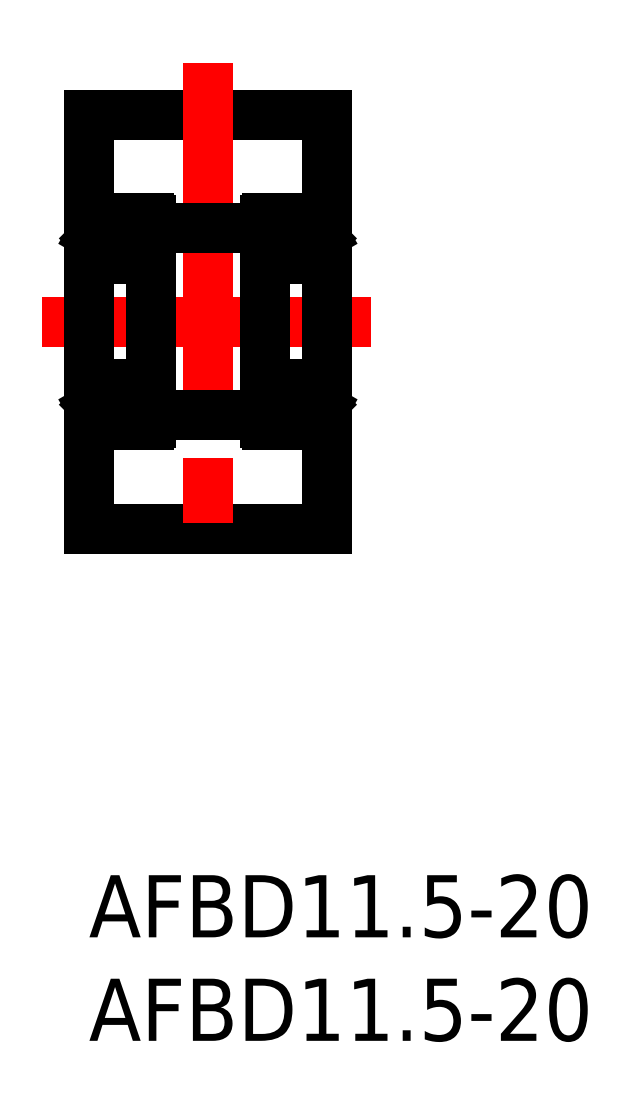
<metadata>
{"format":"dxf","ext":"dxf","renderer":"ezdxf+matplotlib","layout":"modelspace","background":"white","min_lineweight":24,"dpi":150}
</metadata>
<code>
0
SECTION
2
ENTITIES
0
INSERT
8
0
2
*U8
10
0
20
0
30
0
0
INSERT
8
0
2
*U9
10
0
20
0
30
0
0
LINE
8
CENTER
10
-2.25
20
26.74
30
0
11
13.75
21
26.74
31
0
0
LINE
8
0
10
11.5
20
16.74
30
0
11
1e-15
21
16.74
31
0
0
LINE
8
0
10
1e-15
20
36.74
30
0
11
11.5
21
36.74
31
0
0
LINE
8
CENTER
10
5.75
20
39.22
30
0
11
5.75
21
14.26
31
0
0
LINE
8
0
10
11.5
20
36.74
30
0
11
11.5
21
16.74
31
0
0
LINE
8
0
10
8.1e-15
20
36.74
30
0
11
8.1e-15
21
16.74
31
0
0
LINE
8
0
10
3
20
31.24
30
0
11
8.5
21
31.24
31
0
0
LINE
8
0
10
3
20
22.24
30
0
11
8.5
21
22.24
31
0
0
LINE
8
0
10
2.9
20
29.74
30
0
11
0.1
21
29.74
31
0
0
LINE
8
0
10
0.455
20
30.84
30
0
11
1.188
21
30.84
31
0
0
LINE
8
0
10
1.21
20
30.31
30
0
11
-1.07e-14
21
30.31
31
0
0
LINE
8
0
10
2.9
20
31.74
30
0
11
0.1
21
31.74
31
0
0
LINE
8
0
10
0.425
20
30.94
30
0
11
0.425
21
30.8
31
0
0
LINE
8
0
10
0.34
20
30.84
30
0
11
0.34
21
31.11
31
0
0
LINE
8
0
10
0.2191
20
31.02
30
0
11
0.2191
21
30.84
31
0
0
LINE
8
0
10
0.425
20
30.87
30
0
11
0.455
21
30.84
31
0
0
LINE
8
0
10
0.425
20
30.8
30
0
11
0.34
21
30.72
31
0
0
LINE
8
0
10
0.255
20
30.75
30
0
11
0.34
21
30.84
31
0
0
LINE
8
0
10
0.2191
20
30.84
30
0
11
0.34
21
30.84
31
0
0
LINE
8
0
10
0.34
20
30.37
30
0
11
0.255
21
30.37
31
0
0
LINE
8
0
10
0.34
20
30.72
30
0
11
0.34
21
30.31
31
0
0
LINE
8
0
10
0.255
20
30.31
30
0
11
0.255
21
30.75
31
0
0
LINE
8
0
10
0.34
20
31.02
30
0
11
0.2191
21
31.02
31
0
0
LINE
8
0
10
0.34
20
30.94
30
0
11
0.425
21
30.94
31
0
0
LINE
8
0
10
0.2681
20
31.11
30
0
11
0.34
21
31.11
31
0
0
LINE
8
0
10
0.17
20
30.94
30
0
11
0.2681
21
31.11
31
0
0
LINE
8
0
10
-1.07e-14
20
30.94
30
0
11
0.17
21
30.94
31
0
0
LINE
8
0
10
2.732
20
31.11
30
0
11
2.66
21
31.11
31
0
0
LINE
8
0
10
2.781
20
30.84
30
0
11
2.66
21
30.84
31
0
0
LINE
8
0
10
2.66
20
31.02
30
0
11
2.781
21
31.02
31
0
0
LINE
8
0
10
2.745
20
30.75
30
0
11
2.66
21
30.84
31
0
0
LINE
8
0
10
2.66
20
30.37
30
0
11
2.745
21
30.37
31
0
0
LINE
8
0
10
3
20
30.31
30
0
11
1.79
21
30.31
31
0
0
LINE
8
0
10
2.575
20
30.94
30
0
11
2.575
21
30.8
31
0
0
LINE
8
0
10
2.66
20
30.84
30
0
11
2.66
21
31.11
31
0
0
CIRCLE
8
0
10
1.5
20
30.59
30
0
40
0.4
0
LINE
8
0
10
2.575
20
30.87
30
0
11
2.545
21
30.84
31
0
0
LINE
8
0
10
2.575
20
30.8
30
0
11
2.66
21
30.72
31
0
0
LINE
8
0
10
2.545
20
30.84
30
0
11
1.812
21
30.84
31
0
0
LINE
8
0
10
2.66
20
30.72
30
0
11
2.66
21
30.31
31
0
0
LINE
8
0
10
2.66
20
30.94
30
0
11
2.575
21
30.94
31
0
0
LINE
8
0
10
2.781
20
31.02
30
0
11
2.781
21
30.84
31
0
0
LINE
8
0
10
2.745
20
30.31
30
0
11
2.745
21
30.75
31
0
0
LINE
8
0
10
2.83
20
30.94
30
0
11
2.732
21
31.11
31
0
0
LINE
8
0
10
3
20
30.94
30
0
11
2.83
21
30.94
31
0
0
ARC
8
0
10
0.1
20
31.64
30
0
40
0.1
50
90
51
180
0
ARC
8
0
10
2.9
20
31.64
30
0
40
0.1
50
0
51
90
0
ARC
8
0
10
0.1
20
29.84
30
0
40
0.1
50
180
51
270
0
ARC
8
0
10
2.9
20
29.84
30
0
40
0.1
50
270
51
0
0
LINE
8
0
10
3
20
31.64
30
0
11
3
21
21.84
31
0
0
LINE
8
0
10
7.1e-15
20
31.64
30
0
11
7.1e-15
21
21.84
31
0
0
CIRCLE
8
0
10
1.5
20
22.89
30
0
40
0.4
0
LINE
8
0
10
2.9
20
23.74
30
0
11
0.1
21
23.74
31
0
0
ARC
8
0
10
0.1
20
23.64
30
0
40
0.1
50
90
51
180
0
ARC
8
0
10
2.9
20
23.64
30
0
40
0.1
50
360
51
90
0
LINE
8
0
10
0.455
20
22.64
30
0
11
1.188
21
22.64
31
0
0
LINE
8
0
10
1.21
20
23.16
30
0
11
-1.07e-14
21
23.16
31
0
0
LINE
8
0
10
2.9
20
21.74
30
0
11
0.1
21
21.74
31
0
0
LINE
8
0
10
0.425
20
22.54
30
0
11
0.425
21
22.67
31
0
0
LINE
8
0
10
0.34
20
22.64
30
0
11
0.34
21
22.37
31
0
0
LINE
8
0
10
0.2191
20
22.45
30
0
11
0.2191
21
22.64
31
0
0
LINE
8
0
10
0.425
20
22.61
30
0
11
0.455
21
22.64
31
0
0
LINE
8
0
10
0.425
20
22.67
30
0
11
0.34
21
22.76
31
0
0
LINE
8
0
10
0.255
20
22.72
30
0
11
0.34
21
22.64
31
0
0
LINE
8
0
10
0.2191
20
22.64
30
0
11
0.34
21
22.64
31
0
0
LINE
8
0
10
0.34
20
23.11
30
0
11
0.255
21
23.11
31
0
0
LINE
8
0
10
0.34
20
22.76
30
0
11
0.34
21
23.16
31
0
0
LINE
8
0
10
0.255
20
23.16
30
0
11
0.255
21
22.72
31
0
0
LINE
8
0
10
0.34
20
22.45
30
0
11
0.2191
21
22.45
31
0
0
LINE
8
0
10
0.34
20
22.54
30
0
11
0.425
21
22.54
31
0
0
LINE
8
0
10
0.2681
20
22.37
30
0
11
0.34
21
22.37
31
0
0
LINE
8
0
10
0.17
20
22.54
30
0
11
0.2681
21
22.37
31
0
0
LINE
8
0
10
-1.07e-14
20
22.54
30
0
11
0.17
21
22.54
31
0
0
ARC
8
0
10
0.1
20
21.84
30
0
40
0.1
50
180
51
270
0
LINE
8
0
10
2.732
20
22.37
30
0
11
2.66
21
22.37
31
0
0
LINE
8
0
10
2.781
20
22.64
30
0
11
2.66
21
22.64
31
0
0
LINE
8
0
10
2.66
20
22.45
30
0
11
2.781
21
22.45
31
0
0
LINE
8
0
10
2.745
20
22.72
30
0
11
2.66
21
22.64
31
0
0
LINE
8
0
10
2.66
20
23.11
30
0
11
2.745
21
23.11
31
0
0
LINE
8
0
10
3
20
23.16
30
0
11
1.79
21
23.16
31
0
0
LINE
8
0
10
2.575
20
22.54
30
0
11
2.575
21
22.67
31
0
0
LINE
8
0
10
2.66
20
22.64
30
0
11
2.66
21
22.37
31
0
0
LINE
8
0
10
2.575
20
22.61
30
0
11
2.545
21
22.64
31
0
0
LINE
8
0
10
2.575
20
22.67
30
0
11
2.66
21
22.76
31
0
0
LINE
8
0
10
2.545
20
22.64
30
0
11
1.812
21
22.64
31
0
0
LINE
8
0
10
2.66
20
22.76
30
0
11
2.66
21
23.16
31
0
0
LINE
8
0
10
2.66
20
22.54
30
0
11
2.575
21
22.54
31
0
0
LINE
8
0
10
2.781
20
22.45
30
0
11
2.781
21
22.64
31
0
0
LINE
8
0
10
2.745
20
23.16
30
0
11
2.745
21
22.72
31
0
0
LINE
8
0
10
2.83
20
22.54
30
0
11
2.732
21
22.37
31
0
0
LINE
8
0
10
3
20
22.54
30
0
11
2.83
21
22.54
31
0
0
ARC
8
0
10
2.9
20
21.84
30
0
40
0.1
50
270
51
0
0
LINE
8
0
10
11.4
20
29.74
30
0
11
8.6
21
29.74
31
0
0
LINE
8
0
10
8.955
20
30.84
30
0
11
9.688
21
30.84
31
0
0
LINE
8
0
10
9.71
20
30.31
30
0
11
8.5
21
30.31
31
0
0
LINE
8
0
10
11.4
20
31.74
30
0
11
8.6
21
31.74
31
0
0
LINE
8
0
10
8.925
20
30.94
30
0
11
8.925
21
30.8
31
0
0
LINE
8
0
10
8.84
20
30.84
30
0
11
8.84
21
31.11
31
0
0
LINE
8
0
10
8.719
20
31.02
30
0
11
8.719
21
30.84
31
0
0
LINE
8
0
10
8.925
20
30.87
30
0
11
8.955
21
30.84
31
0
0
LINE
8
0
10
8.925
20
30.8
30
0
11
8.84
21
30.72
31
0
0
LINE
8
0
10
8.755
20
30.75
30
0
11
8.84
21
30.84
31
0
0
LINE
8
0
10
8.719
20
30.84
30
0
11
8.84
21
30.84
31
0
0
LINE
8
0
10
8.84
20
30.37
30
0
11
8.755
21
30.37
31
0
0
LINE
8
0
10
8.84
20
30.72
30
0
11
8.84
21
30.31
31
0
0
LINE
8
0
10
8.755
20
30.31
30
0
11
8.755
21
30.75
31
0
0
LINE
8
0
10
8.84
20
31.02
30
0
11
8.719
21
31.02
31
0
0
LINE
8
0
10
8.84
20
30.94
30
0
11
8.925
21
30.94
31
0
0
LINE
8
0
10
8.768
20
31.11
30
0
11
8.84
21
31.11
31
0
0
LINE
8
0
10
8.67
20
30.94
30
0
11
8.768
21
31.11
31
0
0
LINE
8
0
10
8.5
20
30.94
30
0
11
8.67
21
30.94
31
0
0
LINE
8
0
10
11.23
20
31.11
30
0
11
11.16
21
31.11
31
0
0
LINE
8
0
10
11.28
20
30.84
30
0
11
11.16
21
30.84
31
0
0
LINE
8
0
10
11.16
20
31.02
30
0
11
11.28
21
31.02
31
0
0
LINE
8
0
10
11.24
20
30.75
30
0
11
11.16
21
30.84
31
0
0
LINE
8
0
10
11.16
20
30.37
30
0
11
11.24
21
30.37
31
0
0
LINE
8
0
10
11.5
20
30.31
30
0
11
10.29
21
30.31
31
0
0
LINE
8
0
10
11.07
20
30.94
30
0
11
11.07
21
30.8
31
0
0
LINE
8
0
10
11.16
20
30.84
30
0
11
11.16
21
31.11
31
0
0
CIRCLE
8
0
10
10
20
30.59
30
0
40
0.4
0
LINE
8
0
10
11.07
20
30.87
30
0
11
11.04
21
30.84
31
0
0
LINE
8
0
10
11.07
20
30.8
30
0
11
11.16
21
30.72
31
0
0
LINE
8
0
10
11.04
20
30.84
30
0
11
10.31
21
30.84
31
0
0
LINE
8
0
10
11.16
20
30.72
30
0
11
11.16
21
30.31
31
0
0
LINE
8
0
10
11.16
20
30.94
30
0
11
11.07
21
30.94
31
0
0
LINE
8
0
10
11.28
20
31.02
30
0
11
11.28
21
30.84
31
0
0
LINE
8
0
10
11.24
20
30.31
30
0
11
11.24
21
30.75
31
0
0
LINE
8
0
10
11.33
20
30.94
30
0
11
11.23
21
31.11
31
0
0
LINE
8
0
10
11.5
20
30.94
30
0
11
11.33
21
30.94
31
0
0
ARC
8
0
10
8.6
20
31.64
30
0
40
0.1
50
90
51
180
0
ARC
8
0
10
11.4
20
31.64
30
0
40
0.1
50
0
51
90
0
ARC
8
0
10
8.6
20
29.84
30
0
40
0.1
50
180
51
270
0
ARC
8
0
10
11.4
20
29.84
30
0
40
0.1
50
270
51
0
0
LINE
8
0
10
11.5
20
31.64
30
0
11
11.5
21
21.84
31
0
0
LINE
8
0
10
8.5
20
31.64
30
0
11
8.5
21
21.84
31
0
0
CIRCLE
8
0
10
10
20
22.89
30
0
40
0.4
0
LINE
8
0
10
11.4
20
23.74
30
0
11
8.6
21
23.74
31
0
0
ARC
8
0
10
8.6
20
23.64
30
0
40
0.1
50
90
51
180
0
ARC
8
0
10
11.4
20
23.64
30
0
40
0.1
50
360
51
90
0
LINE
8
0
10
8.955
20
22.64
30
0
11
9.688
21
22.64
31
0
0
LINE
8
0
10
9.71
20
23.16
30
0
11
8.5
21
23.16
31
0
0
LINE
8
0
10
11.4
20
21.74
30
0
11
8.6
21
21.74
31
0
0
LINE
8
0
10
8.925
20
22.54
30
0
11
8.925
21
22.67
31
0
0
LINE
8
0
10
8.84
20
22.64
30
0
11
8.84
21
22.37
31
0
0
LINE
8
0
10
8.719
20
22.45
30
0
11
8.719
21
22.64
31
0
0
LINE
8
0
10
8.925
20
22.61
30
0
11
8.955
21
22.64
31
0
0
LINE
8
0
10
8.925
20
22.67
30
0
11
8.84
21
22.76
31
0
0
LINE
8
0
10
8.755
20
22.72
30
0
11
8.84
21
22.64
31
0
0
LINE
8
0
10
8.719
20
22.64
30
0
11
8.84
21
22.64
31
0
0
LINE
8
0
10
8.84
20
23.11
30
0
11
8.755
21
23.11
31
0
0
LINE
8
0
10
8.84
20
22.76
30
0
11
8.84
21
23.16
31
0
0
LINE
8
0
10
8.755
20
23.16
30
0
11
8.755
21
22.72
31
0
0
LINE
8
0
10
8.84
20
22.45
30
0
11
8.719
21
22.45
31
0
0
LINE
8
0
10
8.84
20
22.54
30
0
11
8.925
21
22.54
31
0
0
LINE
8
0
10
8.768
20
22.37
30
0
11
8.84
21
22.37
31
0
0
LINE
8
0
10
8.67
20
22.54
30
0
11
8.768
21
22.37
31
0
0
LINE
8
0
10
8.5
20
22.54
30
0
11
8.67
21
22.54
31
0
0
ARC
8
0
10
8.6
20
21.84
30
0
40
0.1
50
180
51
270
0
LINE
8
0
10
11.23
20
22.37
30
0
11
11.16
21
22.37
31
0
0
LINE
8
0
10
11.28
20
22.64
30
0
11
11.16
21
22.64
31
0
0
LINE
8
0
10
11.16
20
22.45
30
0
11
11.28
21
22.45
31
0
0
LINE
8
0
10
11.24
20
22.72
30
0
11
11.16
21
22.64
31
0
0
LINE
8
0
10
11.16
20
23.11
30
0
11
11.24
21
23.11
31
0
0
LINE
8
0
10
11.5
20
23.16
30
0
11
10.29
21
23.16
31
0
0
LINE
8
0
10
11.07
20
22.54
30
0
11
11.07
21
22.67
31
0
0
LINE
8
0
10
11.16
20
22.64
30
0
11
11.16
21
22.37
31
0
0
LINE
8
0
10
11.07
20
22.61
30
0
11
11.04
21
22.64
31
0
0
LINE
8
0
10
11.07
20
22.67
30
0
11
11.16
21
22.76
31
0
0
LINE
8
0
10
11.04
20
22.64
30
0
11
10.31
21
22.64
31
0
0
LINE
8
0
10
11.16
20
22.76
30
0
11
11.16
21
23.16
31
0
0
LINE
8
0
10
11.16
20
22.54
30
0
11
11.07
21
22.54
31
0
0
LINE
8
0
10
11.28
20
22.45
30
0
11
11.28
21
22.64
31
0
0
LINE
8
0
10
11.24
20
23.16
30
0
11
11.24
21
22.72
31
0
0
LINE
8
0
10
11.33
20
22.54
30
0
11
11.23
21
22.37
31
0
0
LINE
8
0
10
11.5
20
22.54
30
0
11
11.33
21
22.54
31
0
0
ARC
8
0
10
11.4
20
21.84
30
0
40
0.1
50
270
51
0
0
ENDSEC
0
EOF

</code>
